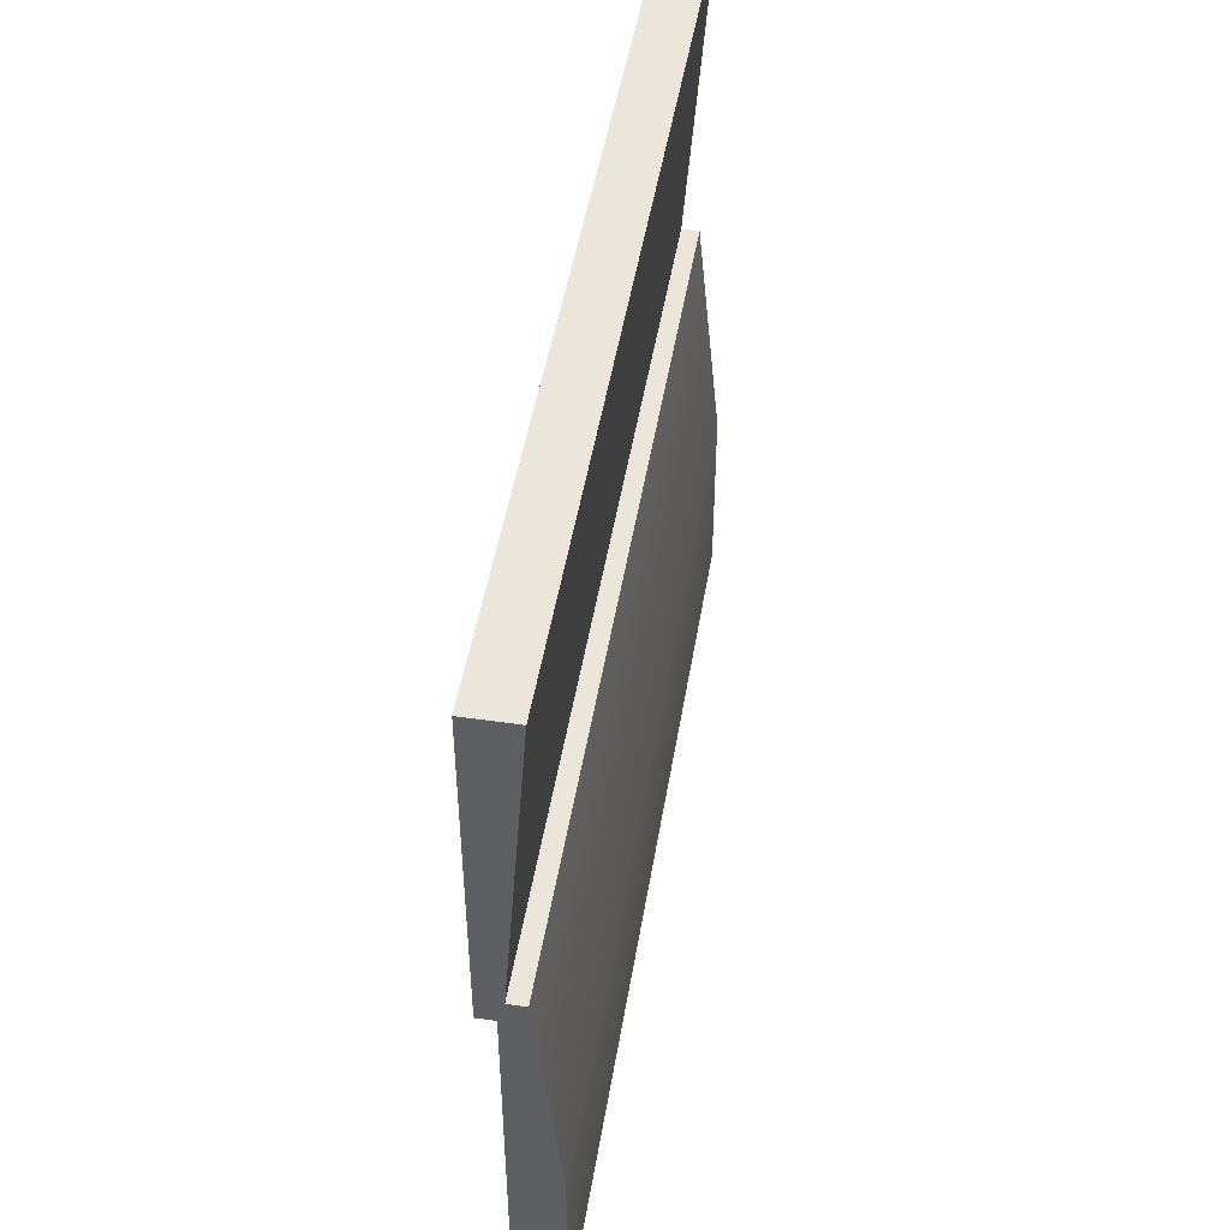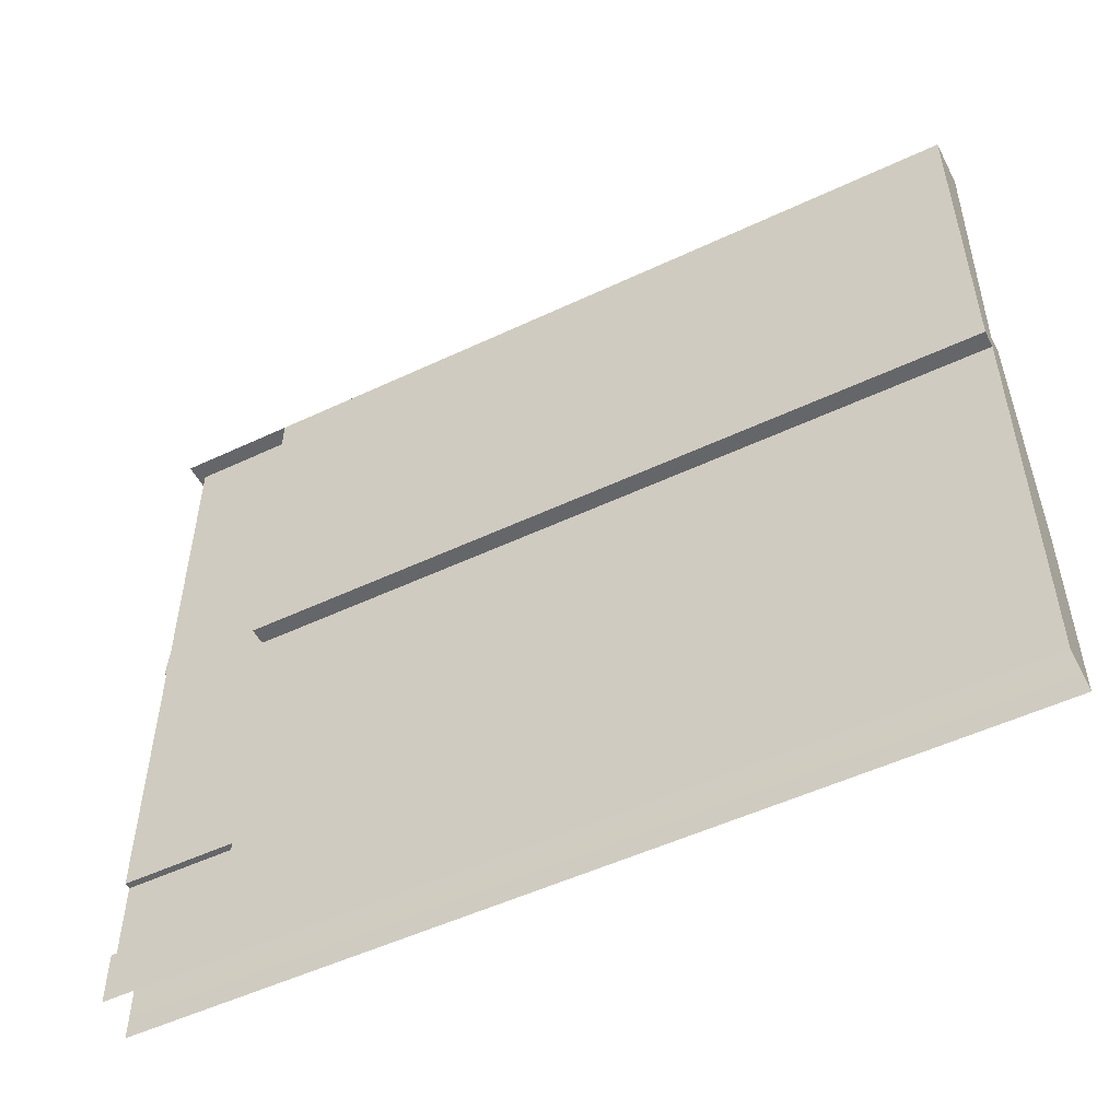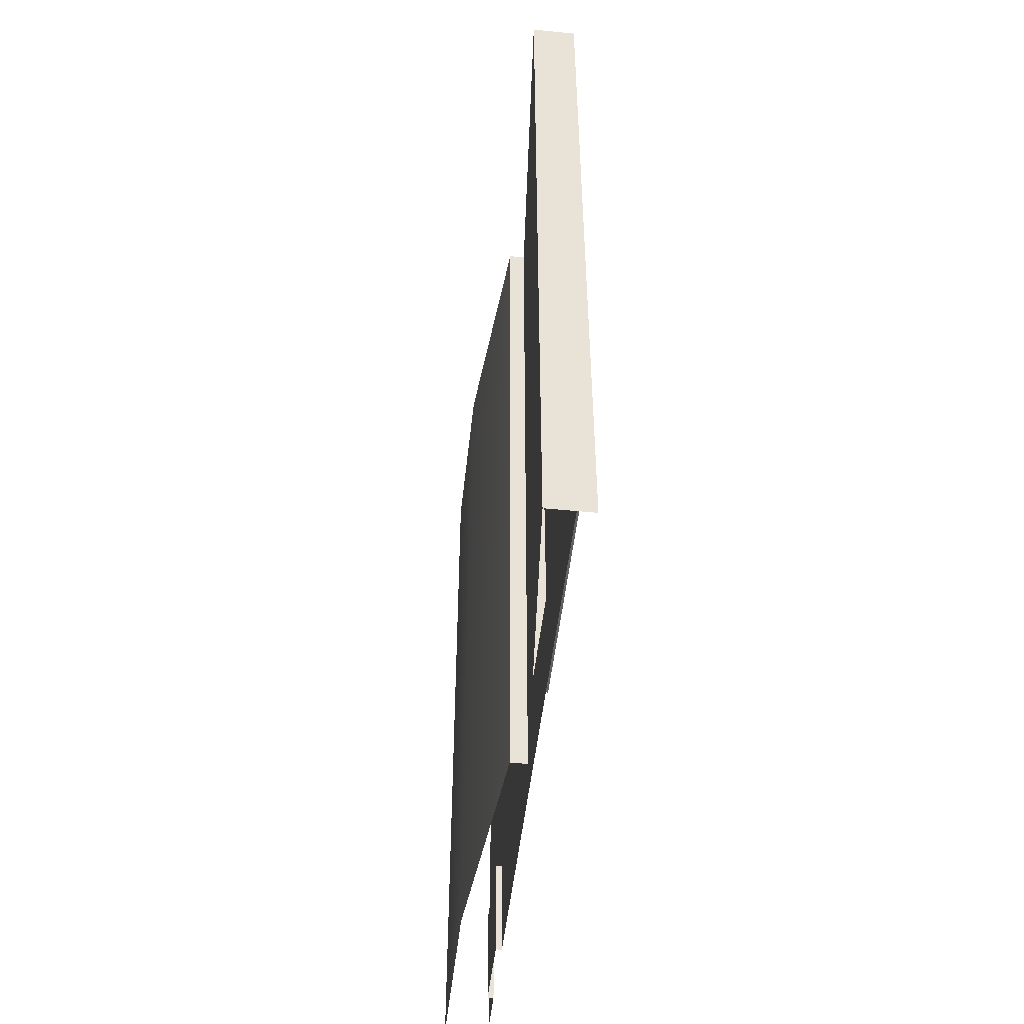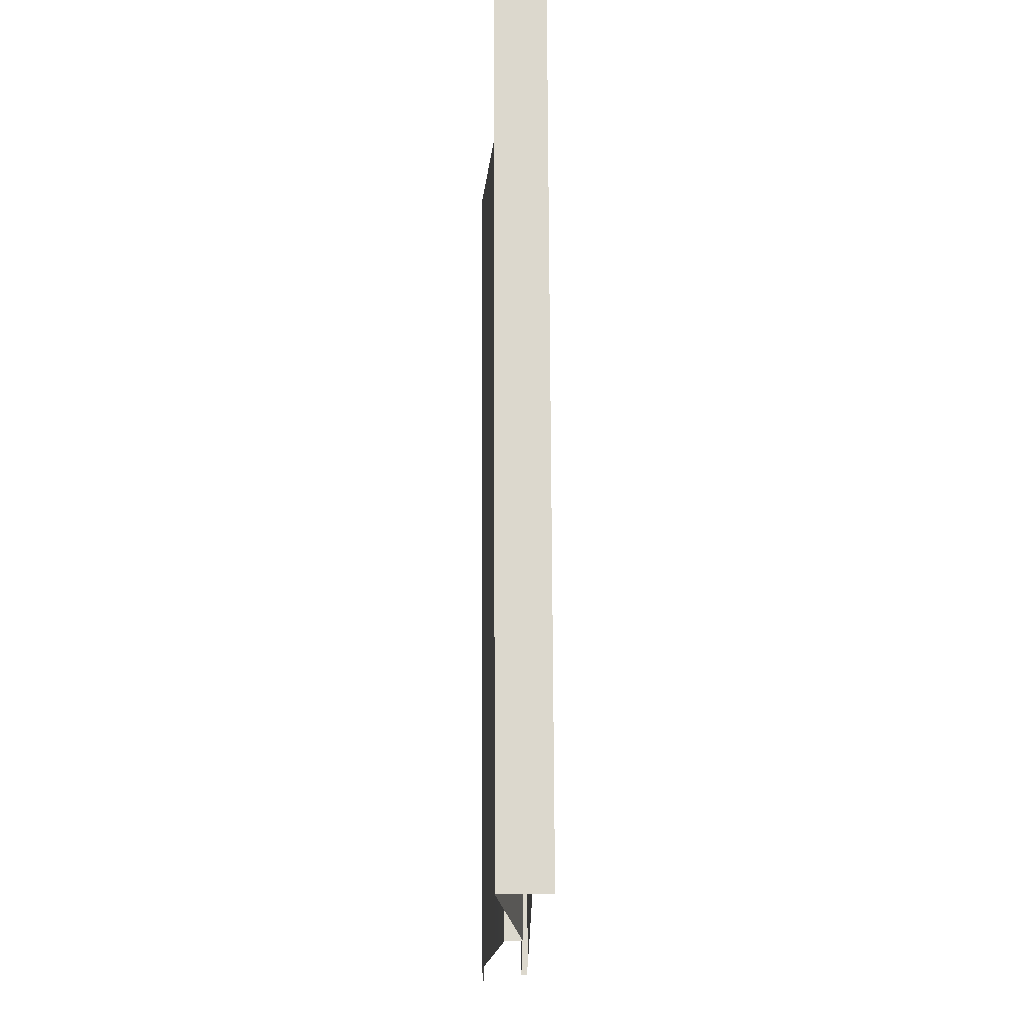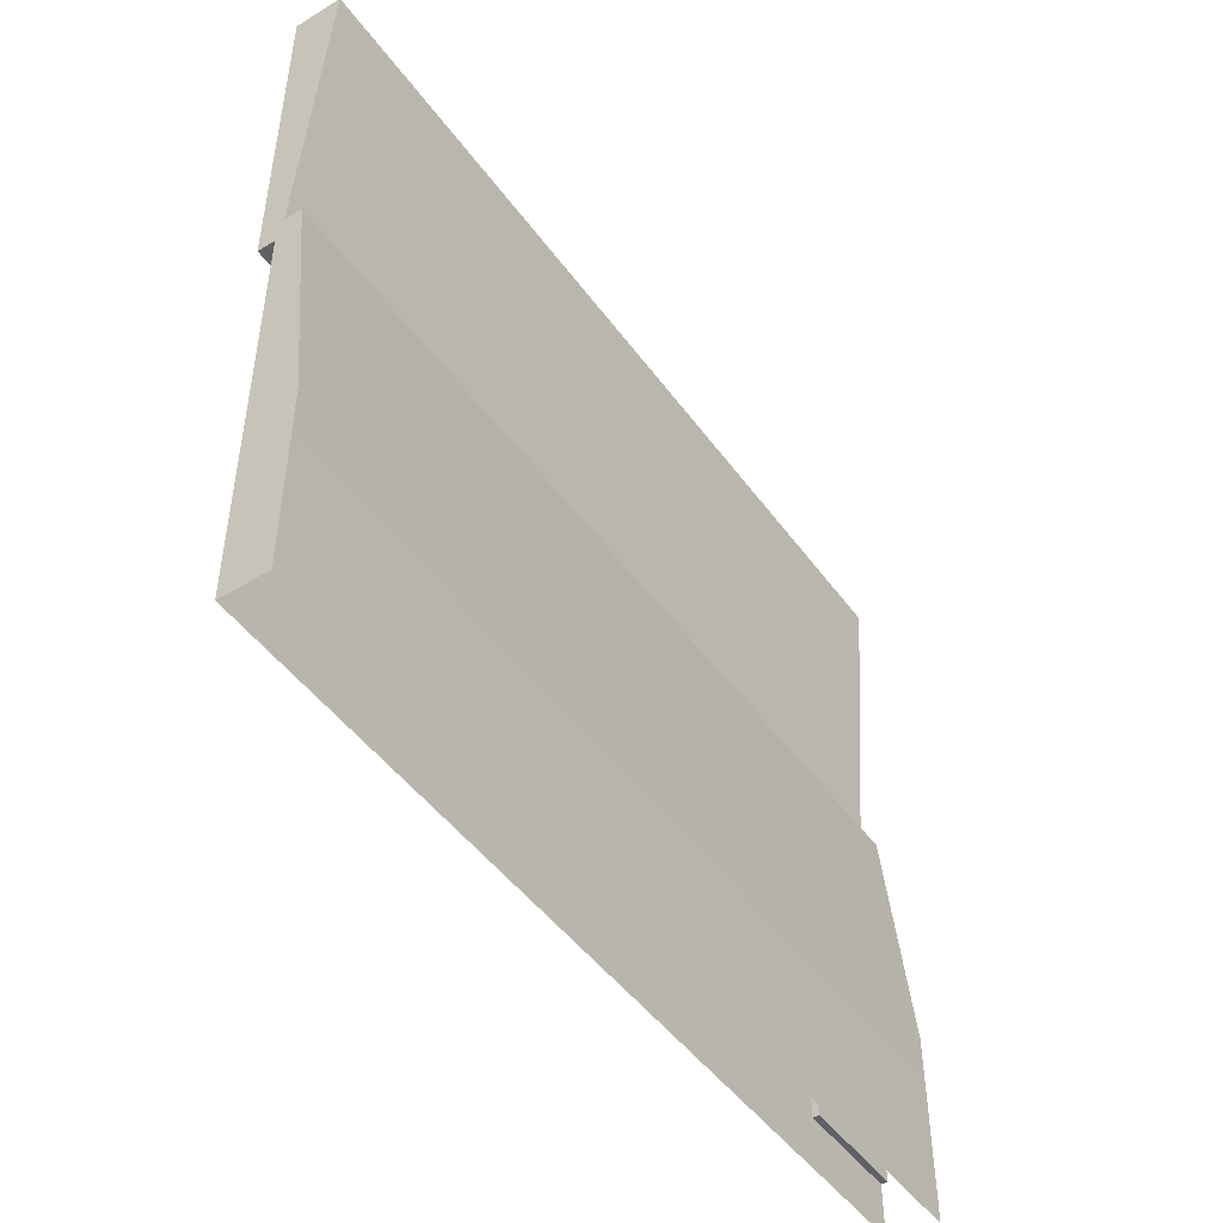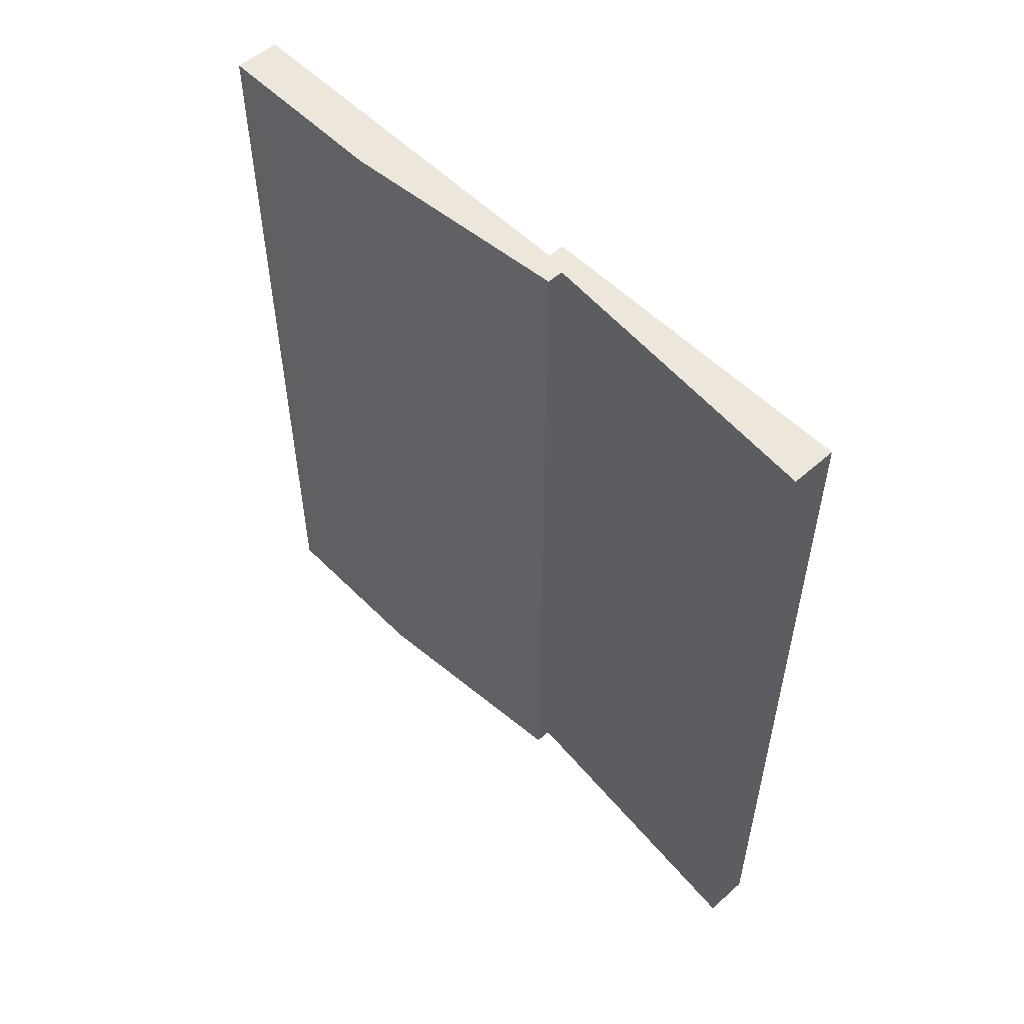
<metadata>
{"format":"obj","ext":"obj","renderer":"f3d","projection":"perspective","resolution":1024,"background":"white","views":[{"elev":48.0,"azim":-170.7,"up":"+Z"},{"elev":-51.9,"azim":117.0,"up":"+Z"},{"elev":-49.5,"azim":-6.2,"up":"+Y"},{"elev":72.4,"azim":-0.2,"up":"+Z"},{"elev":-47.8,"azim":-145.7,"up":"+Z"},{"elev":53.9,"azim":-43.2,"up":"+Y"}]}
</metadata>
<code>
g default
v 220.2 -0.005334 121.8
v 220.2 149.9 -9.135
v 220.2 -0.005334 -9.135
v 220.2 149.9 24.23
v 220.2 -0.005334 24.23
v 220.2 19.37 121.8
v 220.2 19.37 24.23
v 220.2 19.37 -9.135
v 220.2 19.37 0.1177
v 220.2 -0.005334 0.1177
v 220.2 19.37 14.98
v 220.2 -0.005334 14.98
v 220.2 -0.005334 62.51
v 220.2 19.37 62.51
v 220.2 149.9 62.51
v 223.2 149.9 62.51
v 223.2 149.9 121.8
v 212 149.9 24.23
v 212 149.9 -9.135
v 216.1 149.9 66.64
v 219.1 149.9 66.64
v 215 149.9 121.8
v 212 -1.378 24.23
v 212 -1.378 -9.135
v 216.1 -1.378 66.64
v 219.1 -1.378 66.64
v 223.2 -1.378 121.8
v 215 -1.378 121.8
g estruct Edif_02 group29
f 8 2 4 7
f 13 14 6 1
f 3 8 9 10
f 8 7 11 9
f 7 5 12 11
f 5 7 14 13
f 7 4 15 14
f 4 2 19 18
f 15 4 18 20
f 16 15 20 21
f 17 16 21 22
f 18 19 24 23
f 20 18 23 25
f 21 20 25 26
f 17 22 28 27
f 22 21 26 28
g default
v 223.2 19.37 62.51
v 223.2 19.37 121.8
v 223.2 149.9 62.51
v 223.2 149.9 121.8
v 220.2 19.37 62.51
v 220.2 149.9 62.51
v 220.2 19.37 121.8
g Edif_02 group29 valla
f 29 31 32 30
f 33 34 31 29
f 35 33 29 30
g default
v 219.1 19.37 0.1177
v 219.1 -0.005334 0.1177
v 219.1 19.37 14.98
v 219.1 -0.005334 14.98
v 220.2 -0.005334 0.1177
v 220.2 19.37 0.1177
v 220.2 19.37 14.98
v 220.2 -0.005334 14.98
g Edif_02 group29 puerta
f 37 36 38 39
f 40 41 36 37
f 41 42 38 36
f 42 43 39 38

</code>
